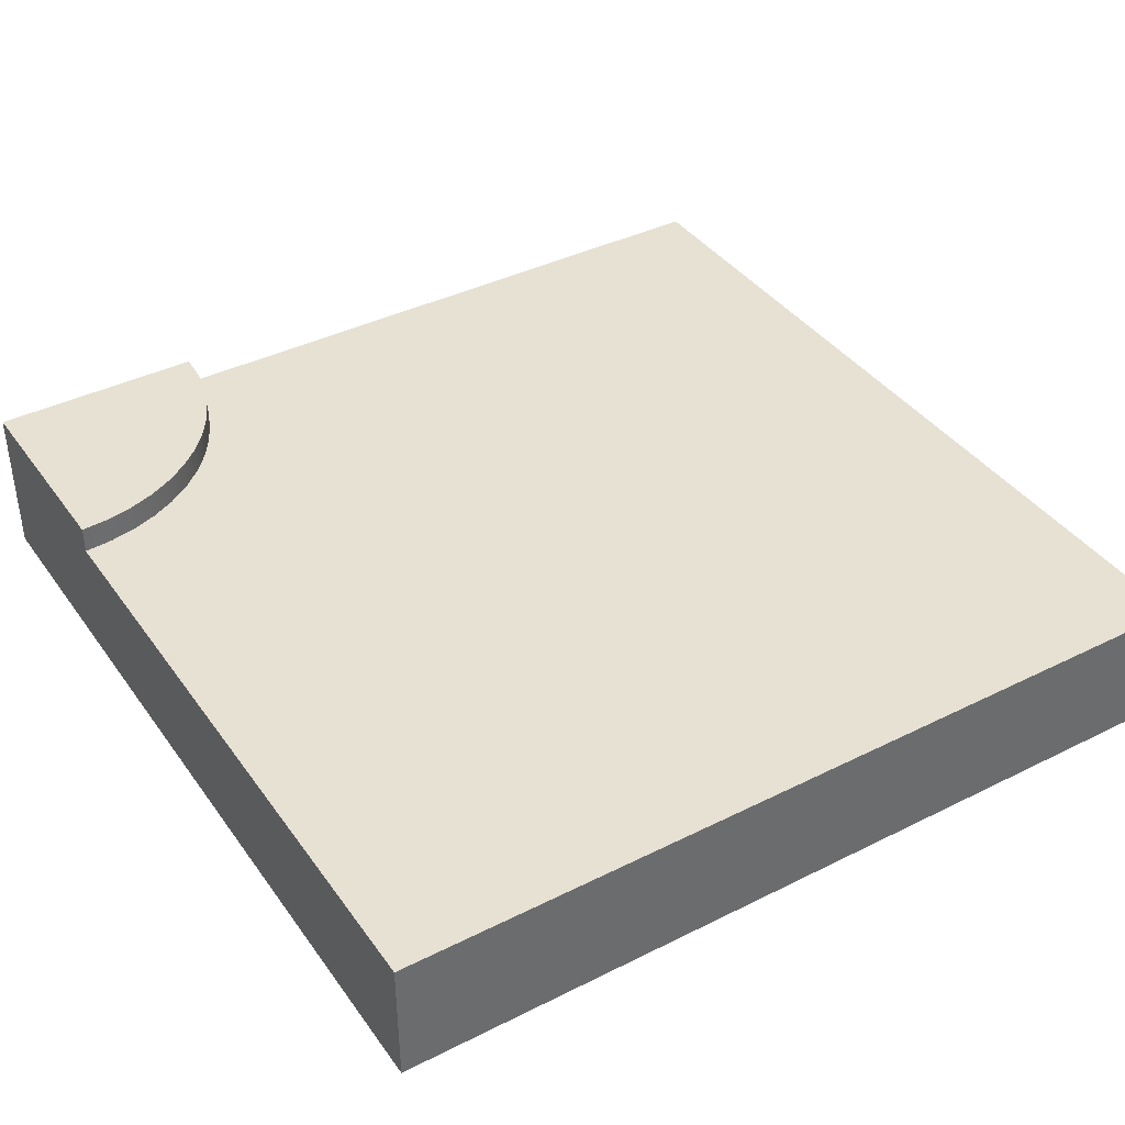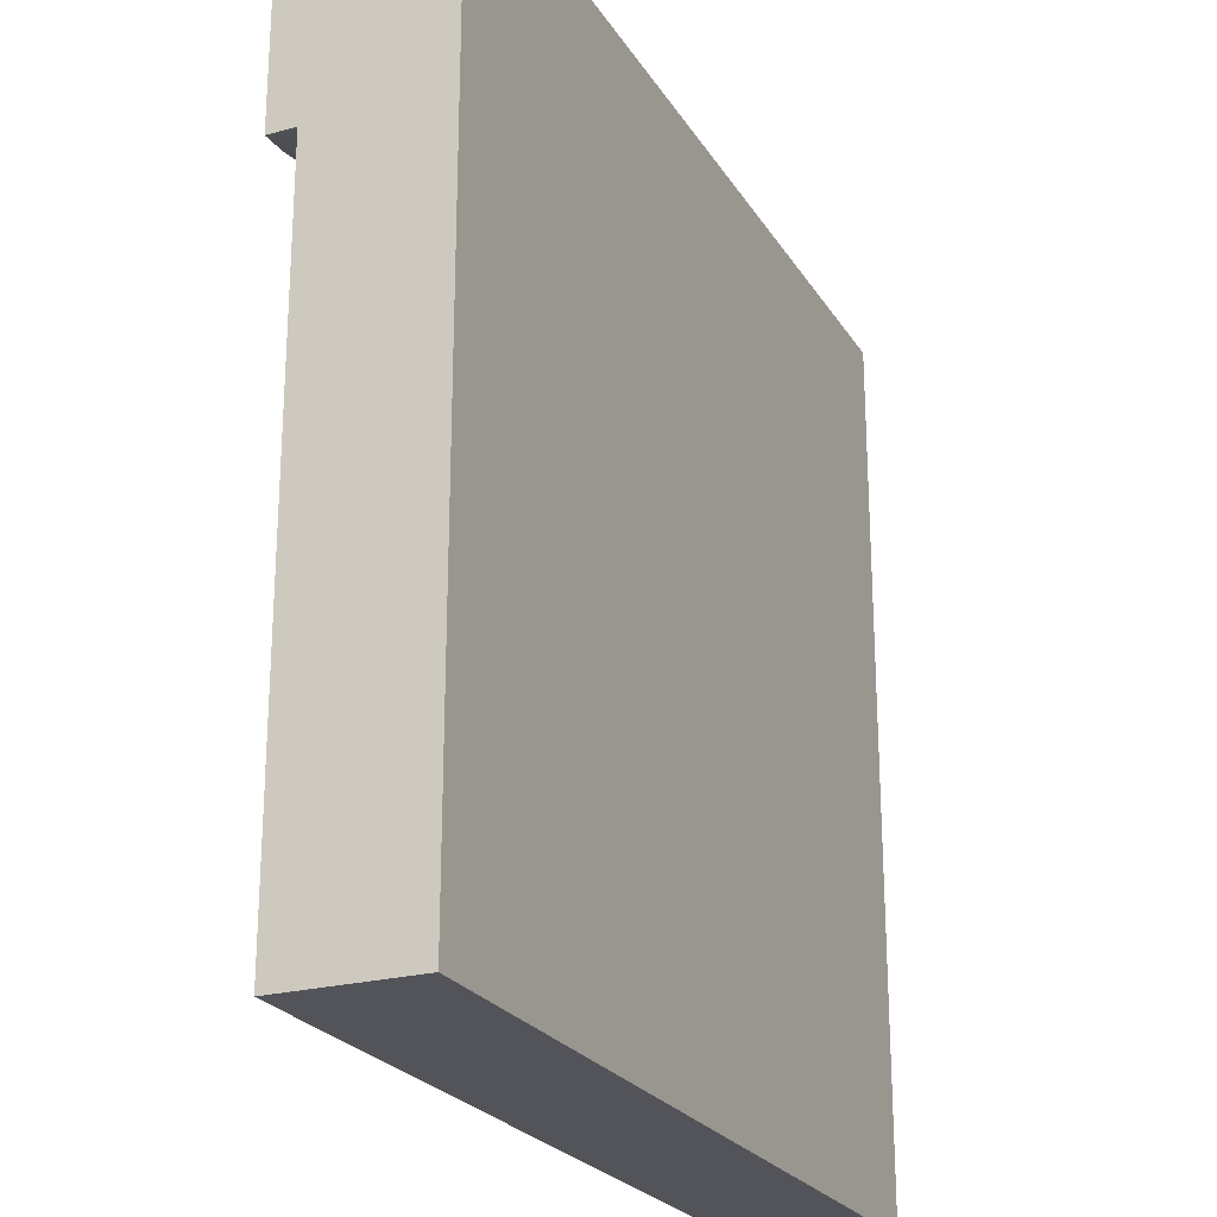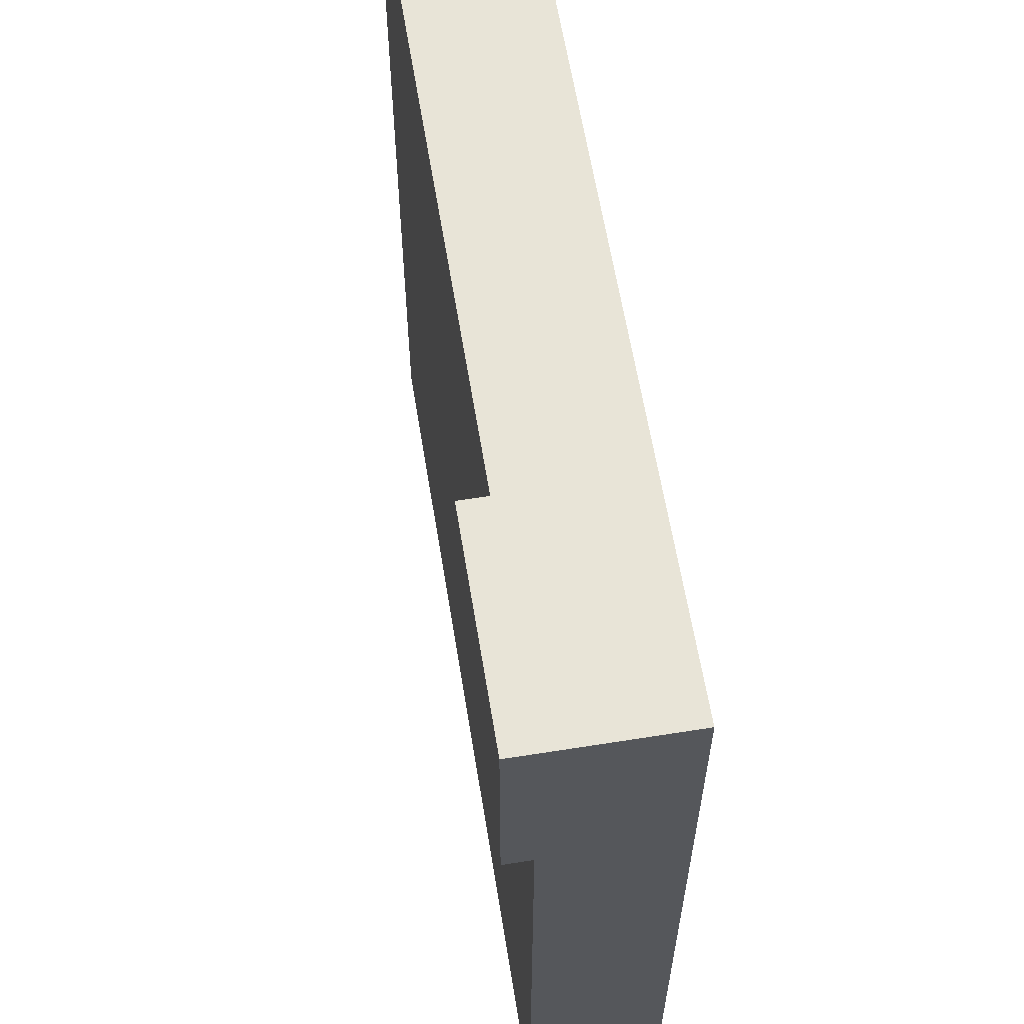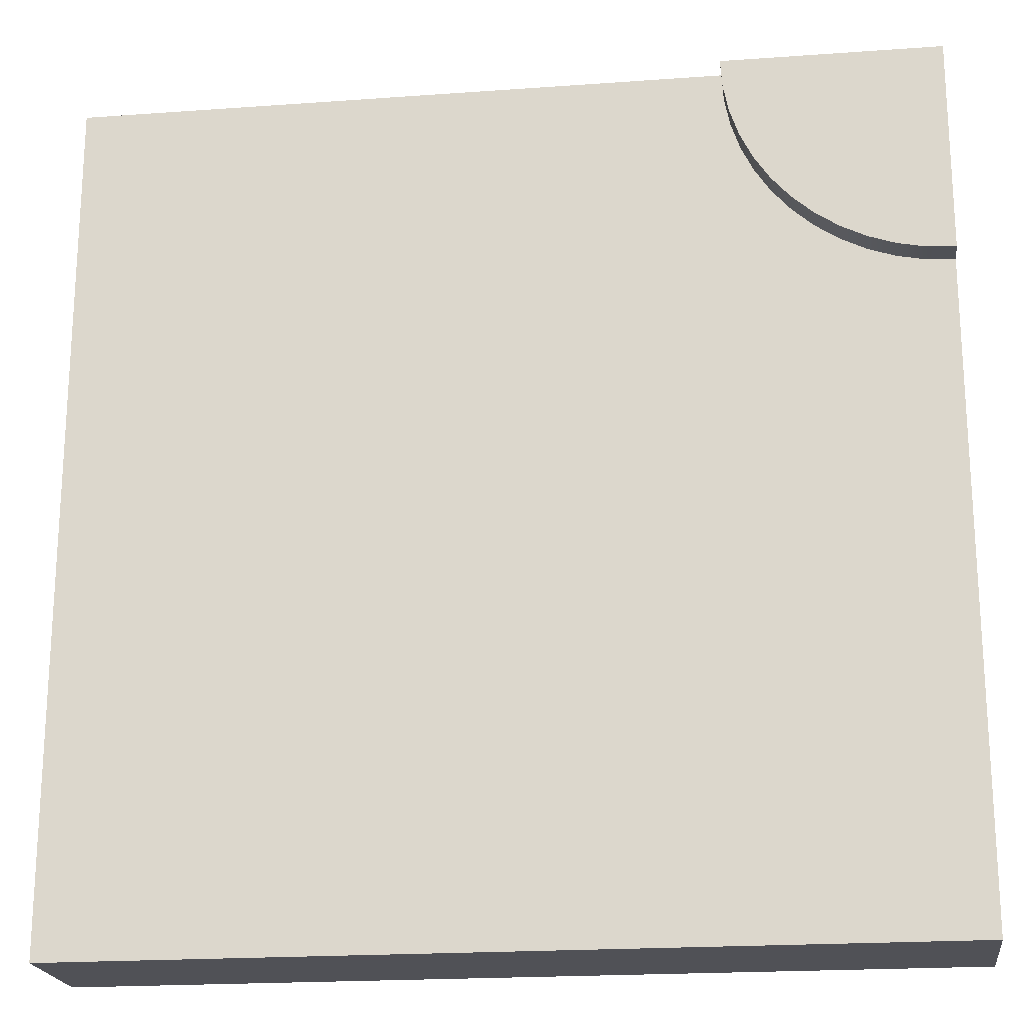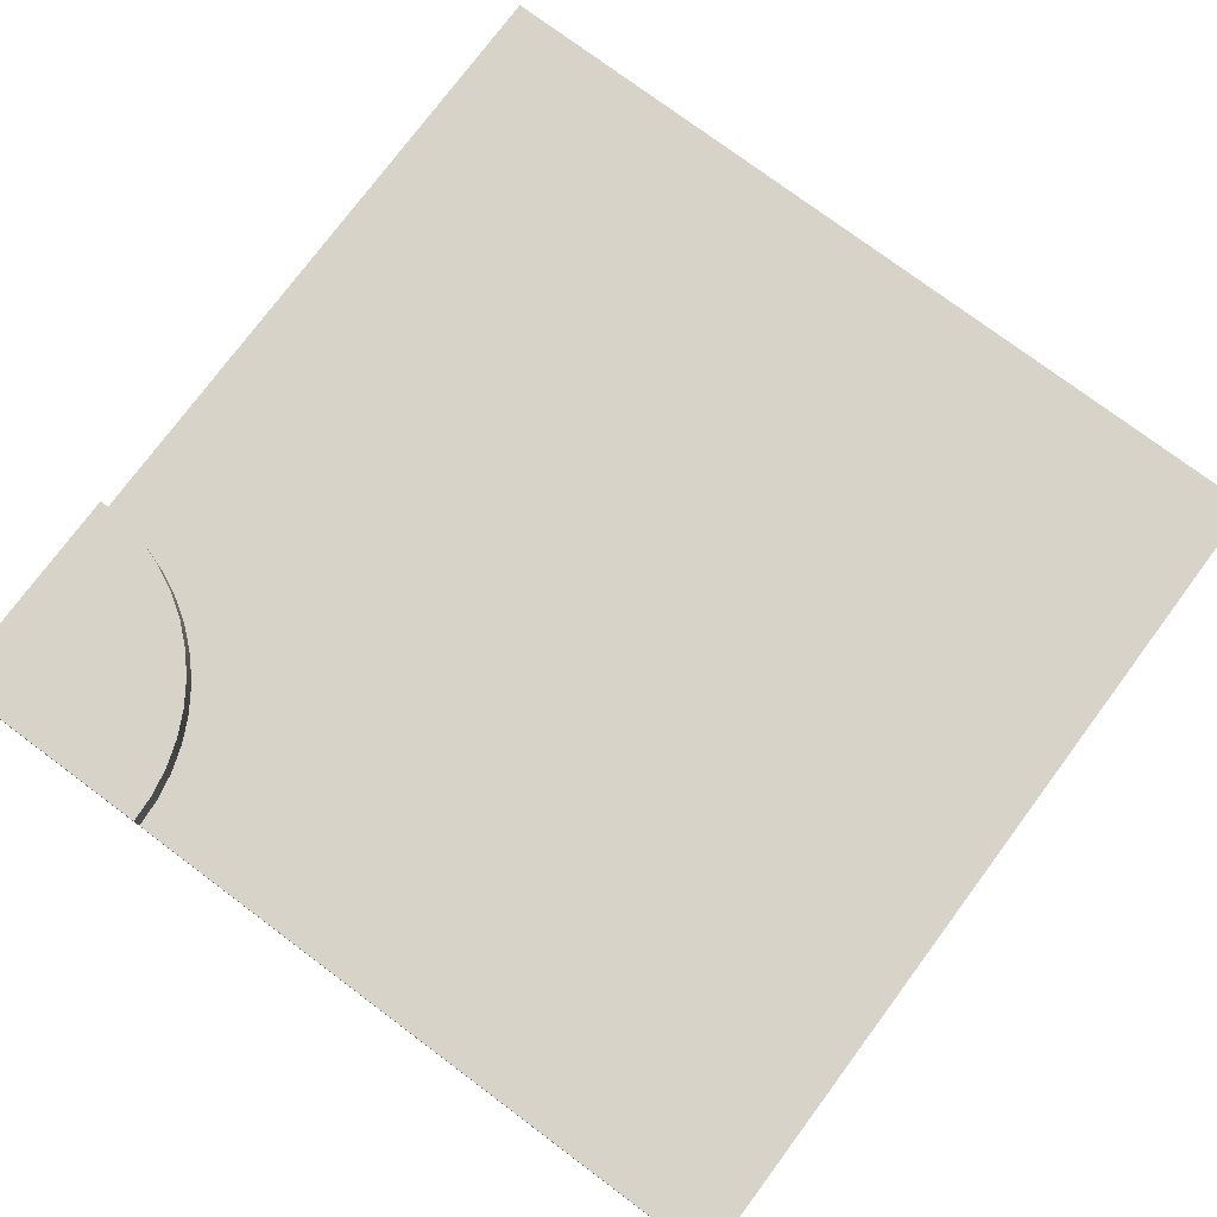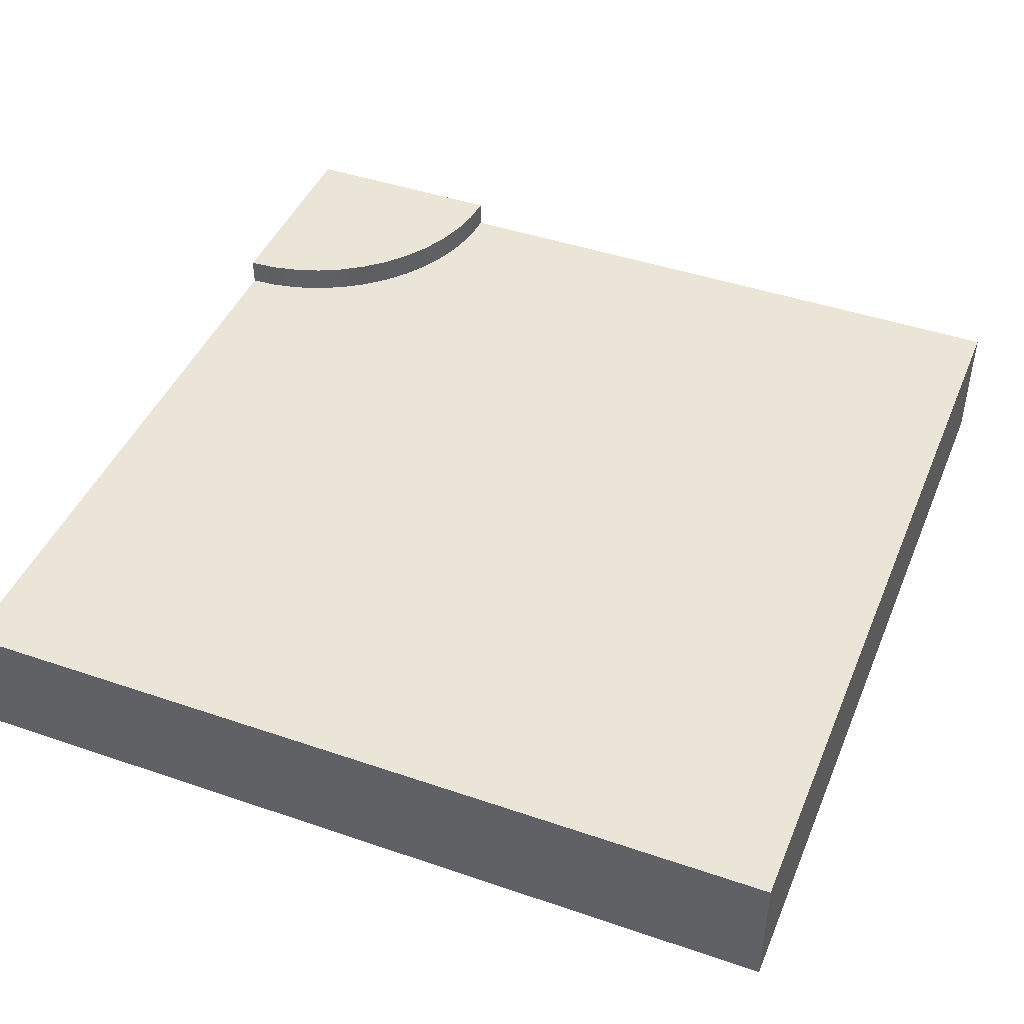
<metadata>
{"format":"obj","ext":"obj","renderer":"f3d","projection":"perspective","resolution":1024,"background":"white","views":[{"elev":39.4,"azim":58.1,"up":"+Y"},{"elev":-23.7,"azim":-65.8,"up":"+Z"},{"elev":61.4,"azim":-99.2,"up":"+Z"},{"elev":-20.4,"azim":-172.5,"up":"+Z"},{"elev":76.8,"azim":36.7,"up":"+Y"},{"elev":44.2,"azim":111.8,"up":"+Y"}]}
</metadata>
<code>
o roadTile_042
v 3 0.455 0
v 1.875 0.455 0
v 1.875 0 -0
v 3 0 -0
v 0 0.455 -3
v 0 0.455 -1.875
v 0.2447 0.455 -1.859
v 0.4853 0.455 -1.811
v 0.7175 0.455 -1.732
v 0.9375 0.455 -1.624
v 1.141 0.455 -1.488
v 1.326 0.455 -1.326
v 1.488 0.455 -1.141
v 1.624 0.455 -0.9375
v 1.732 0.455 -0.7175
v 1.811 0.455 -0.4853
v 1.859 0.455 -0.2447
v 3 0.455 -3
v 0 0 -3
v 0 0 -1.875
v 0.75 0 -0
v 0 0 0
v 0 0 -0.75
v 3 0 -3
v 0.75 0.455 0
v 0.75 0.55 0
v 0 0.55 0
v 0 0.455 -0.75
v 0.09789 0.455 -0.7436
v 0.1941 0.455 -0.7244
v 0.287 0.455 -0.6929
v 0.375 0.455 -0.6495
v 0.4566 0.455 -0.595
v 0.5303 0.455 -0.5303
v 0.595 0.455 -0.4566
v 0.6495 0.455 -0.375
v 0.6929 0.455 -0.287
v 0.7244 0.455 -0.1941
v 0.7436 0.455 -0.09789
v 0 0.55 -0.75
v 0.7436 0.55 -0.09789
v 0.7244 0.55 -0.1941
v 0.6929 0.55 -0.287
v 0.6495 0.55 -0.375
v 0.595 0.55 -0.4566
v 0.5303 0.55 -0.5303
v 0.4566 0.55 -0.595
v 0.375 0.55 -0.6495
v 0.287 0.55 -0.6929
v 0.1941 0.55 -0.7244
v 0.09789 0.55 -0.7436
f 12 13 18
f 5 19 20 6
f 18 5 10
f 5 6 7
f 5 7 8
f 2 1 17
f 1 18 14
f 17 1 16
f 16 1 15
f 5 8 9
f 5 9 10
f 15 1 14
f 18 10 11
f 13 14 18
f 18 11 12
f 24 19 5 18
f 18 1 4 24
f 4 1 2 3
f 3 20 24
f 25 26 27
f 50 51 27
f 21 22 23
f 23 20 21
f 20 19 24
f 21 20 3
f 24 4 3
f 27 28 23 22
f 50 30 29 51
f 40 28 27
f 40 27 51
f 27 26 41
f 42 27 41
f 42 43 27
f 43 44 27
f 44 45 27
f 45 46 27
f 46 47 27
f 47 48 27
f 48 49 27
f 49 50 27
f 22 21 25 27
f 41 39 38 42
f 42 38 37 43
f 43 37 36 44
f 44 36 35 45
f 45 35 34 46
f 46 34 33 47
f 47 33 32 48
f 48 32 31 49
f 49 31 30 50
f 51 29 28 40
f 26 25 39 41
f 6 28 29 7
f 16 15 37 38
f 30 31 9 8
f 31 32 10 9
f 10 32 33 11
f 11 33 34 12
f 7 29 30 8
f 12 34 35 13
f 2 17 39 25
f 38 39 17 16
f 13 35 36 14
f 14 36 37 15
f 23 28 6 20
f 25 21 3 2

</code>
